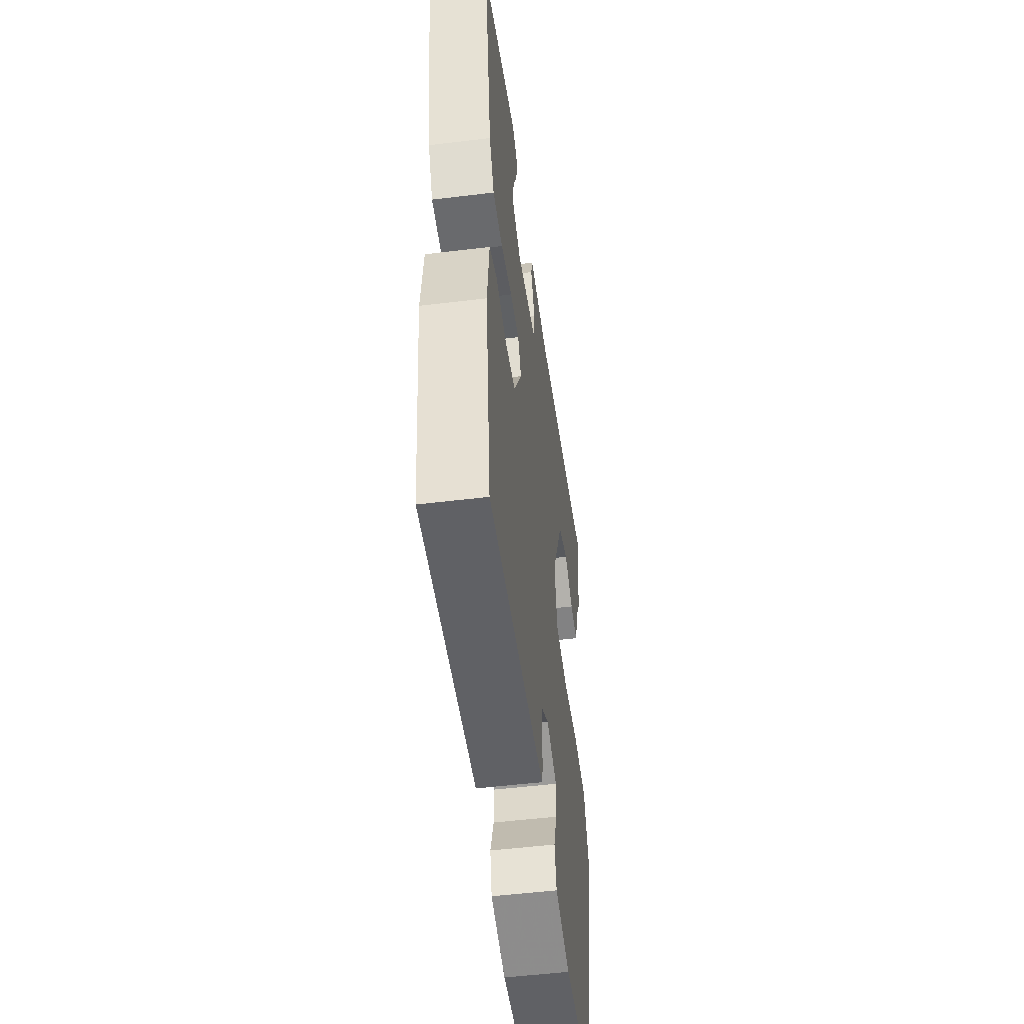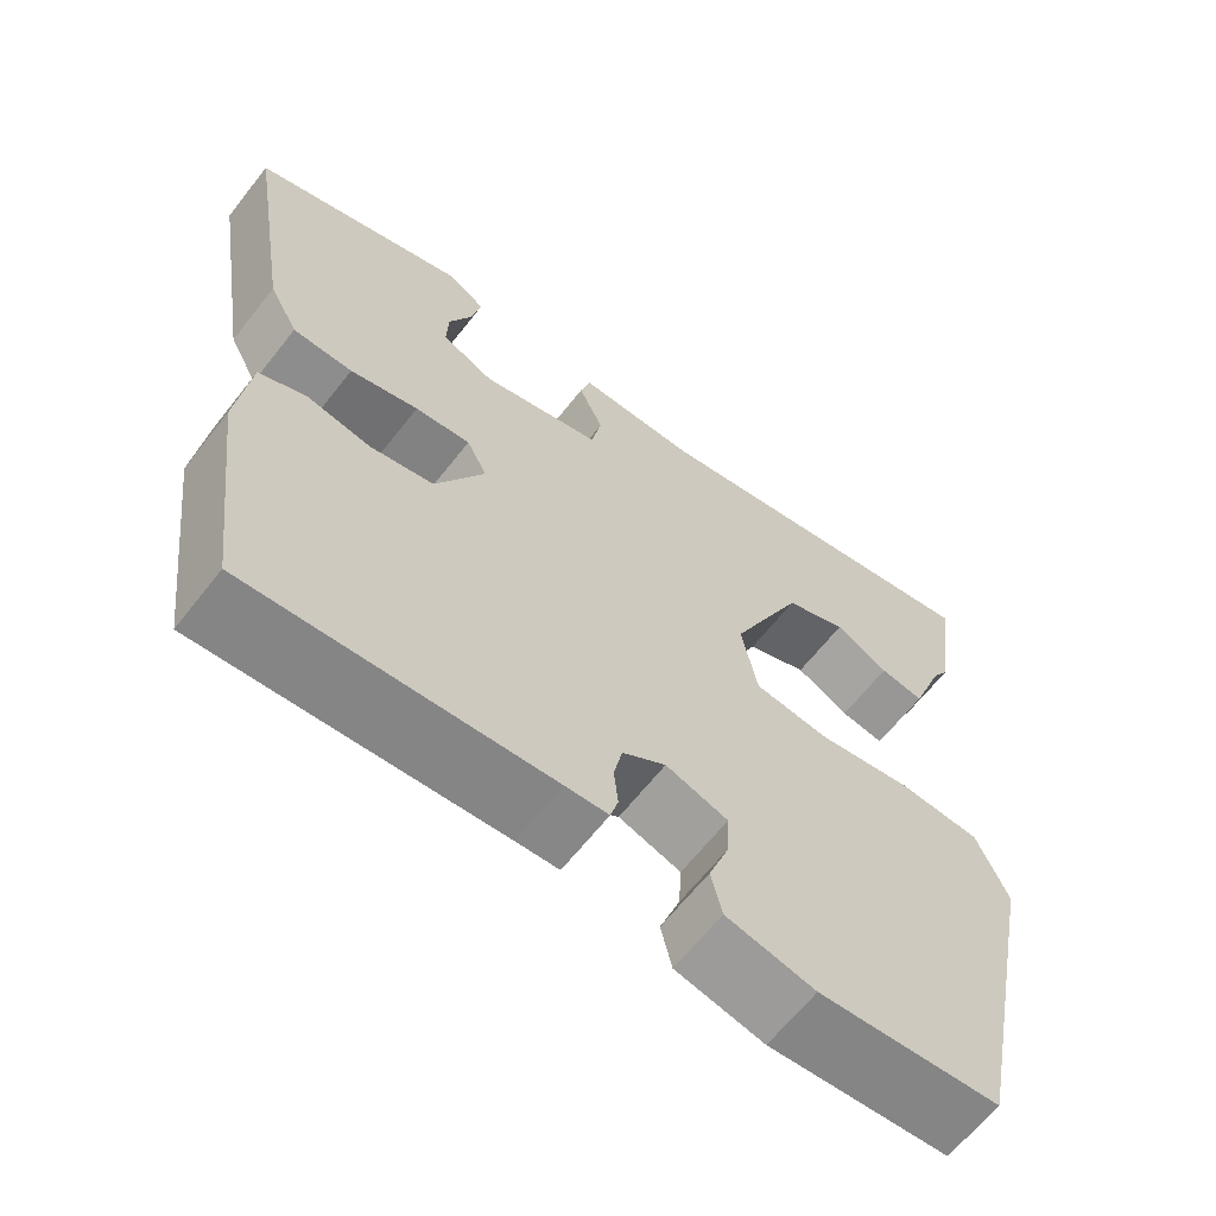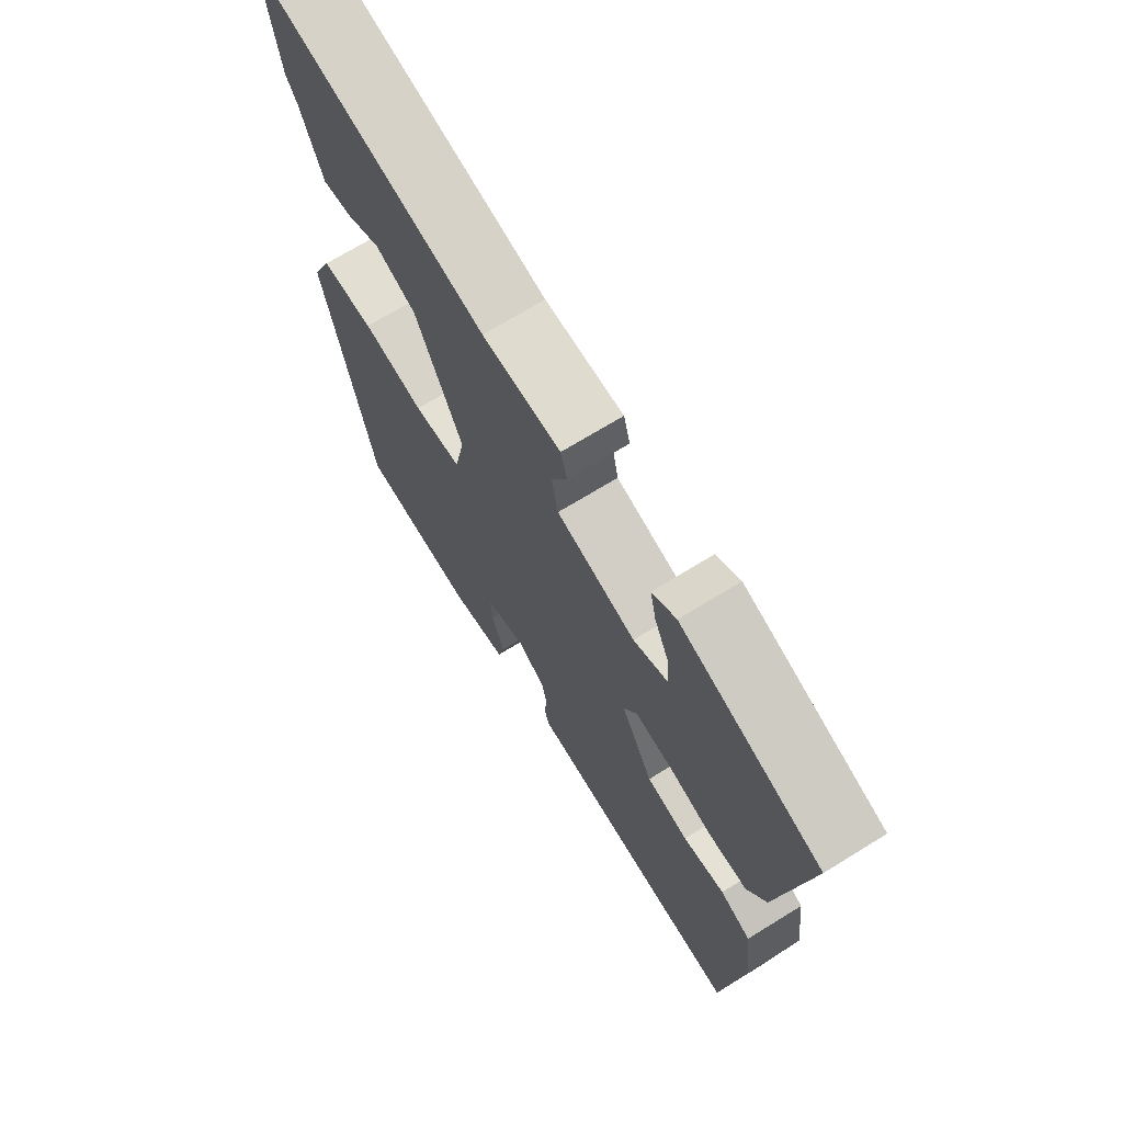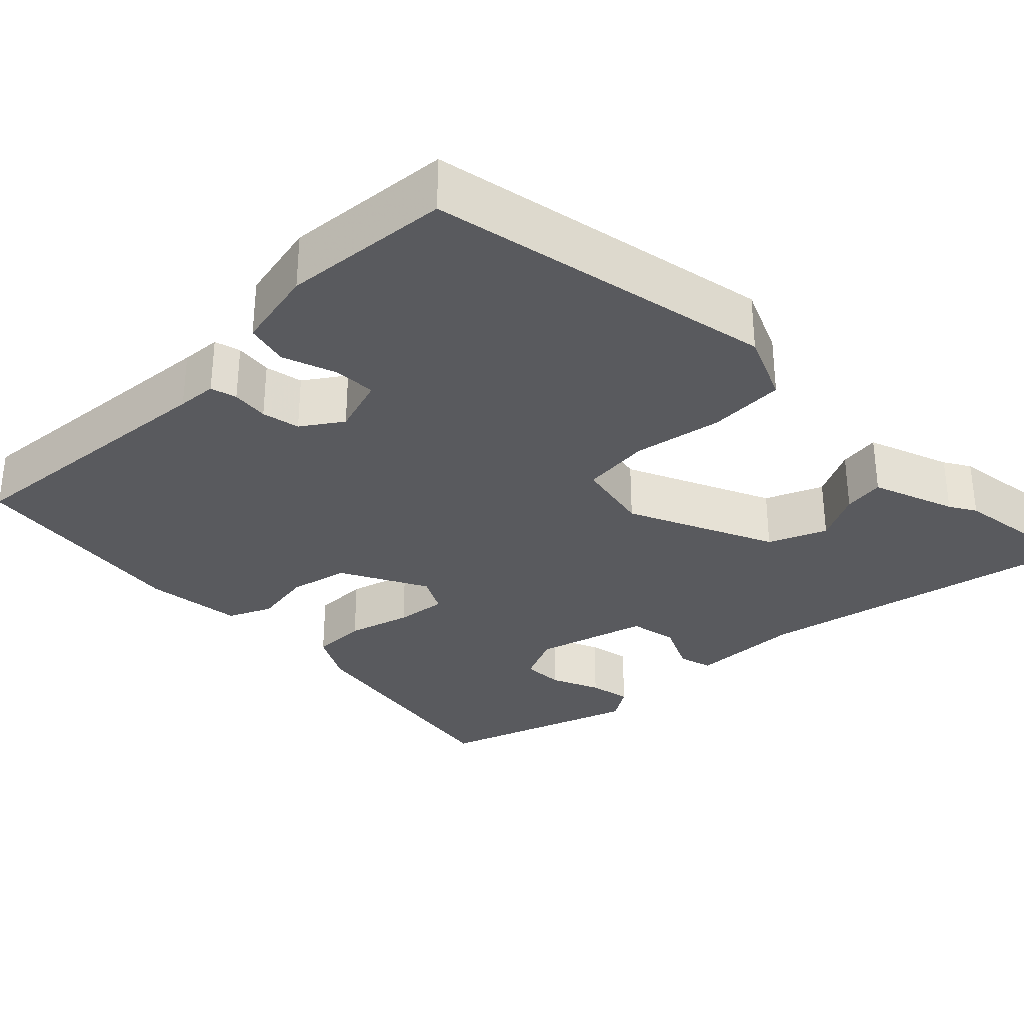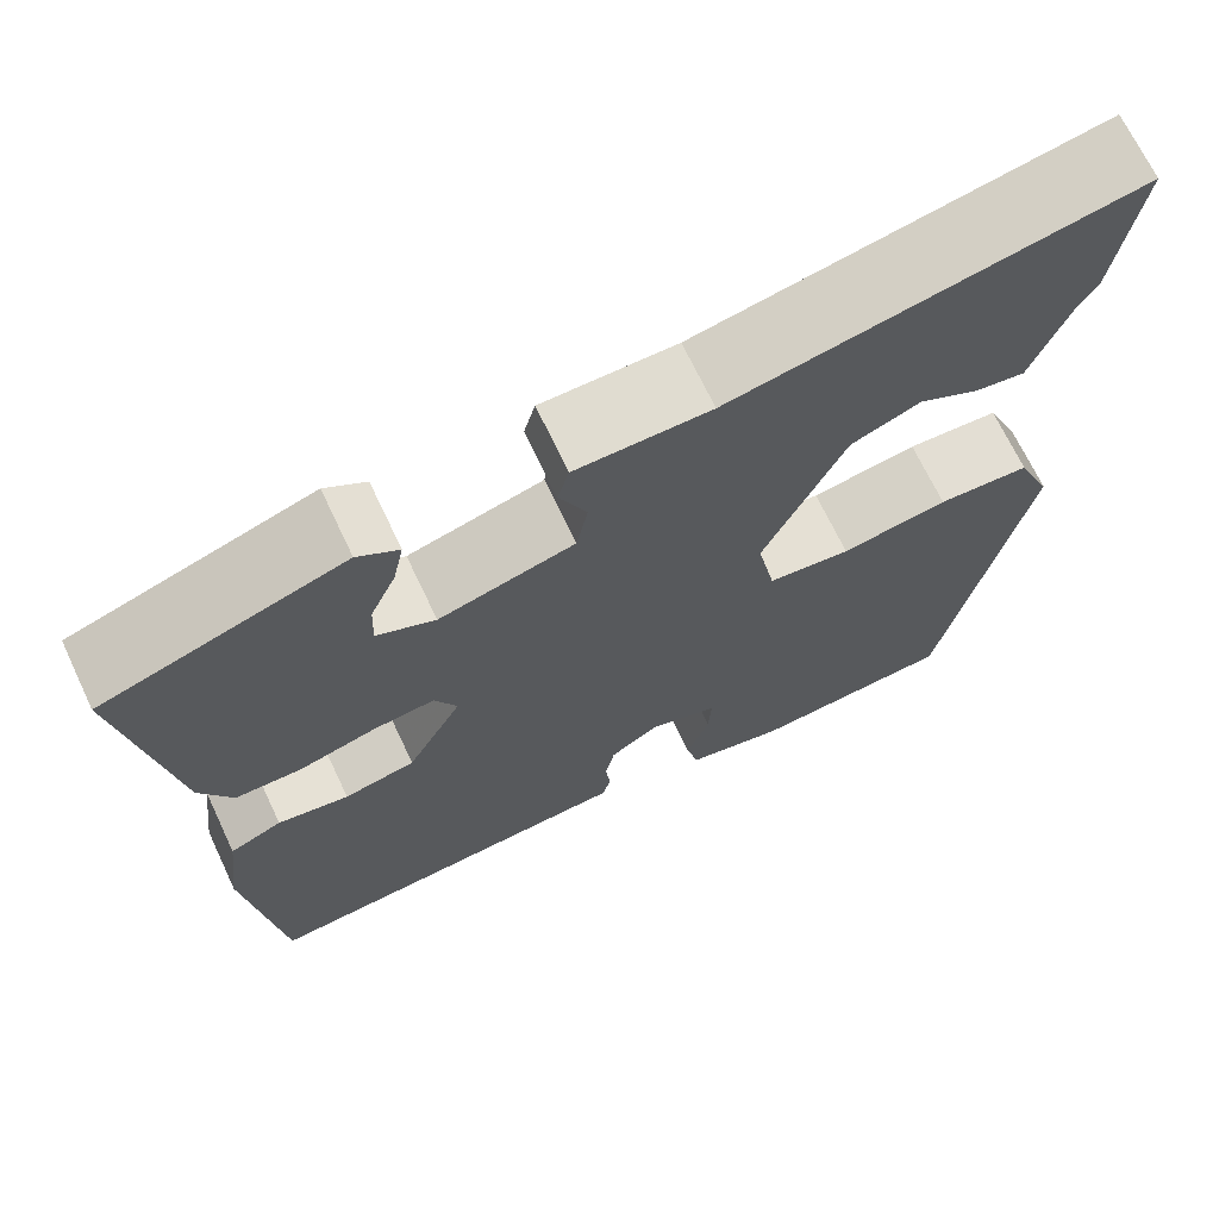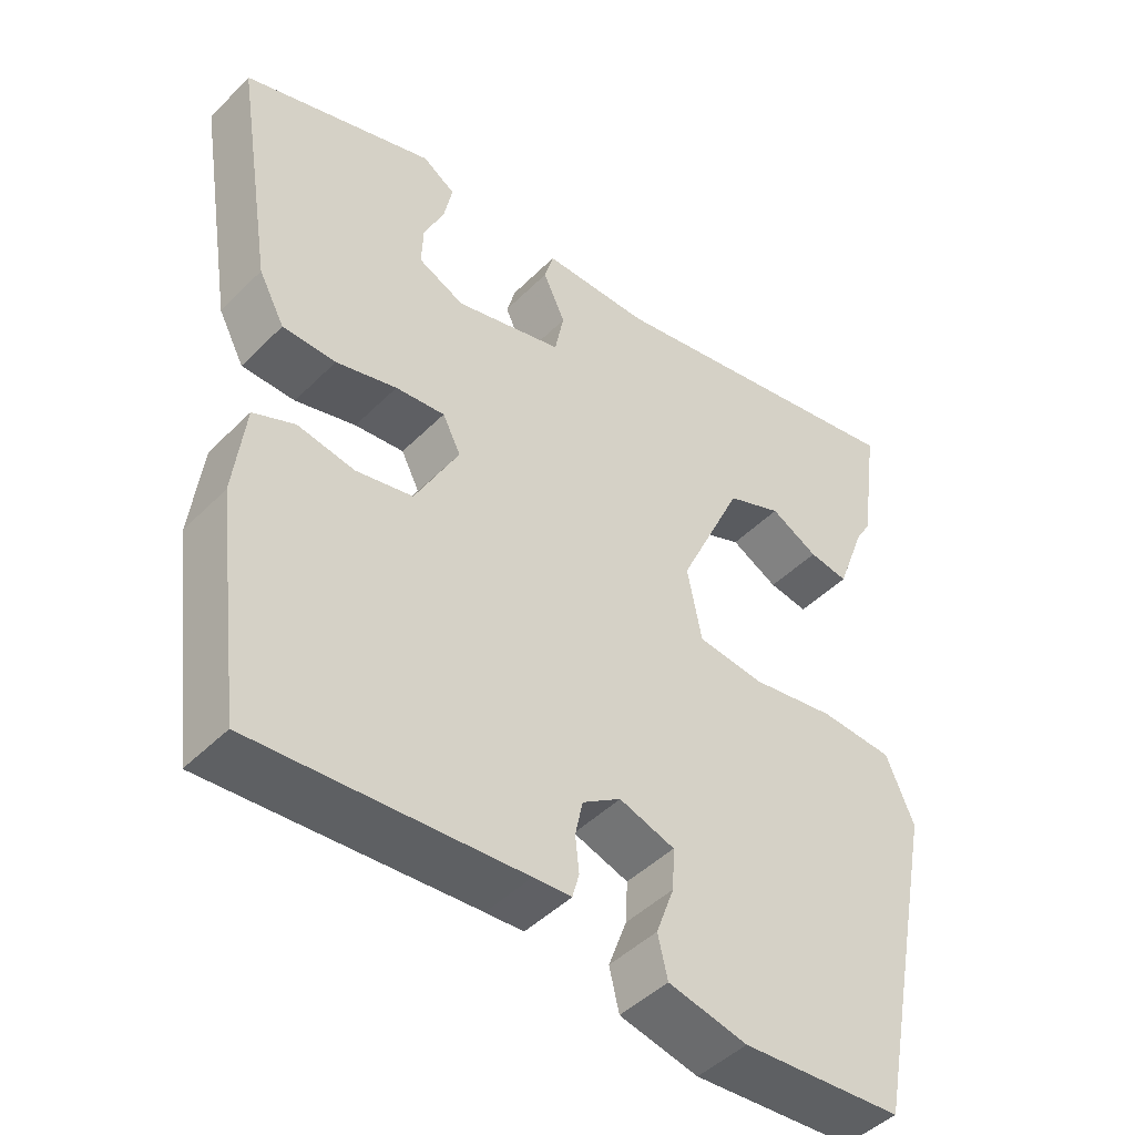
<metadata>
{"format":"obj","ext":"obj","renderer":"f3d","projection":"perspective","resolution":1024,"background":"white","views":[{"elev":-52.2,"azim":97.5,"up":"+Z"},{"elev":-64.2,"azim":141.9,"up":"+Z"},{"elev":70.0,"azim":58.3,"up":"+Z"},{"elev":-31.7,"azim":-135.9,"up":"+Y"},{"elev":69.2,"azim":154.7,"up":"+Z"},{"elev":-46.3,"azim":138.4,"up":"+Z"}]}
</metadata>
<code>
v 0.501 0.07 0.457
v 0.451 0.07 0.146
v 0.417 0.07 0.082
v 0.347 0.07 0.081
v 0.267 0.07 0.103
v 0.202 0.07 0.11
v 0.178 0.07 0.063
v 0.236 0.07 -0.046
v 0.311 0.07 -0.062
v 0.386 0.07 -0.049
v 0.441 0.07 -0.073
v 0.456 0.07 -0.197
v 0.42 0.07 -0.484
v 0.068 0.07 -0.458
v 0.018 0.07 -0.455
v 0.009 0.07 -0.422
v 0.014 0.07 -0.375
v 0.004 0.07 -0.327
v -0.047 0.07 -0.293
v -0.12 0.07 -0.317
v -0.117 0.07 -0.372
v -0.093 0.07 -0.438
v -0.106 0.07 -0.493
v -0.21 0.07 -0.516
v -0.422 0.07 -0.5
v -0.51 0.07 -0.063
v -0.473 0.07 0.024
v -0.376 0.07 0.029
v -0.264 0.07 0.01
v -0.177 0.07 0.02
v -0.158 0.07 0.117
v -0.243 0.07 0.302
v -0.316 0.07 0.332
v -0.379 0.07 0.299
v -0.431 0.07 0.291
v -0.47 0.07 0.396
v -0.49 0.07 0.429
v -0.515 0.07 0.605
v -0.093 0.07 0.523
v 0.048 0.07 0.522
v 0.06 0.07 0.479
v 0.031 0.07 0.416
v 0.043 0.07 0.355
v 0.185 0.07 0.317
v 0.246 0.07 0.345
v 0.244 0.07 0.398
v 0.217 0.07 0.459
v 0.206 0.07 0.512
v 0.249 0.07 0.54
v 0.501 0 0.457
v 0.451 0 0.146
v 0.417 0 0.082
v 0.347 0 0.081
v 0.267 0 0.103
v 0.202 0 0.11
v 0.178 0 0.063
v 0.236 0 -0.046
v 0.311 0 -0.062
v 0.386 0 -0.049
v 0.441 0 -0.073
v 0.456 0 -0.197
v 0.42 0 -0.484
v 0.068 0 -0.458
v 0.018 0 -0.455
v 0.009 0 -0.422
v 0.014 0 -0.375
v 0.004 0 -0.327
v -0.047 0 -0.293
v -0.12 0 -0.317
v -0.117 0 -0.372
v -0.093 0 -0.438
v -0.106 0 -0.493
v -0.21 0 -0.516
v -0.422 0 -0.5
v -0.51 0 -0.063
v -0.473 0 0.024
v -0.376 0 0.029
v -0.264 0 0.01
v -0.177 0 0.02
v -0.158 0 0.117
v -0.243 0 0.302
v -0.316 0 0.332
v -0.379 0 0.299
v -0.431 0 0.291
v -0.47 0 0.396
v -0.49 0 0.429
v -0.515 0 0.605
v -0.093 0 0.523
v 0.048 0 0.522
v 0.06 0 0.479
v 0.031 0 0.416
v 0.043 0 0.355
v 0.185 0 0.317
v 0.246 0 0.345
v 0.244 0 0.398
v 0.217 0 0.459
v 0.206 0 0.512
v 0.249 0 0.54
f 46 47 48 49
f 45 46 49 1
f 44 45 1 2
f 43 44 2 3
f 39 40 41 42
f 39 42 43
f 36 37 38 39
f 36 39 43
f 33 34 35 36
f 32 33 36 43
f 31 32 43
f 30 31 43
f 26 27 28 29
f 26 29 30
f 25 26 30
f 21 22 23 24
f 20 21 24 25
f 14 15 16 17
f 14 17 18
f 13 14 18
f 12 13 18 19
f 9 10 11 12
f 8 9 12 19
f 43 3 4 5
f 43 5 6
f 20 25 30 43
f 20 43 6 7
f 7 8 19 20
f 98 97 96 95
f 50 98 95 94
f 51 50 94 93
f 52 51 93 92
f 91 90 89 88
f 92 91 88
f 88 87 86 85
f 92 88 85
f 85 84 83 82
f 92 85 82 81
f 92 81 80
f 92 80 79
f 78 77 76 75
f 79 78 75
f 79 75 74
f 73 72 71 70
f 74 73 70 69
f 66 65 64 63
f 67 66 63
f 67 63 62
f 68 67 62 61
f 61 60 59 58
f 68 61 58 57
f 54 53 52 92
f 55 54 92
f 92 79 74 69
f 56 55 92 69
f 69 68 57 56
f 1 50 51 2
f 2 51 52 3
f 3 52 53 4
f 4 53 54 5
f 5 54 55 6
f 6 55 56 7
f 7 56 57 8
f 8 57 58 9
f 9 58 59 10
f 10 59 60 11
f 11 60 61 12
f 12 61 62 13
f 13 62 63 14
f 14 63 64 15
f 15 64 65 16
f 16 65 66 17
f 17 66 67 18
f 18 67 68 19
f 19 68 69 20
f 20 69 70 21
f 21 70 71 22
f 22 71 72 23
f 23 72 73 24
f 24 73 74 25
f 25 74 75 26
f 26 75 76 27
f 27 76 77 28
f 28 77 78 29
f 29 78 79 30
f 30 79 80 31
f 31 80 81 32
f 32 81 82 33
f 33 82 83 34
f 34 83 84 35
f 35 84 85 36
f 36 85 86 37
f 37 86 87 38
f 38 87 88 39
f 39 88 89 40
f 40 89 90 41
f 41 90 91 42
f 42 91 92 43
f 43 92 93 44
f 44 93 94 45
f 45 94 95 46
f 46 95 96 47
f 47 96 97 48
f 48 97 98 49
f 49 98 50 1

</code>
